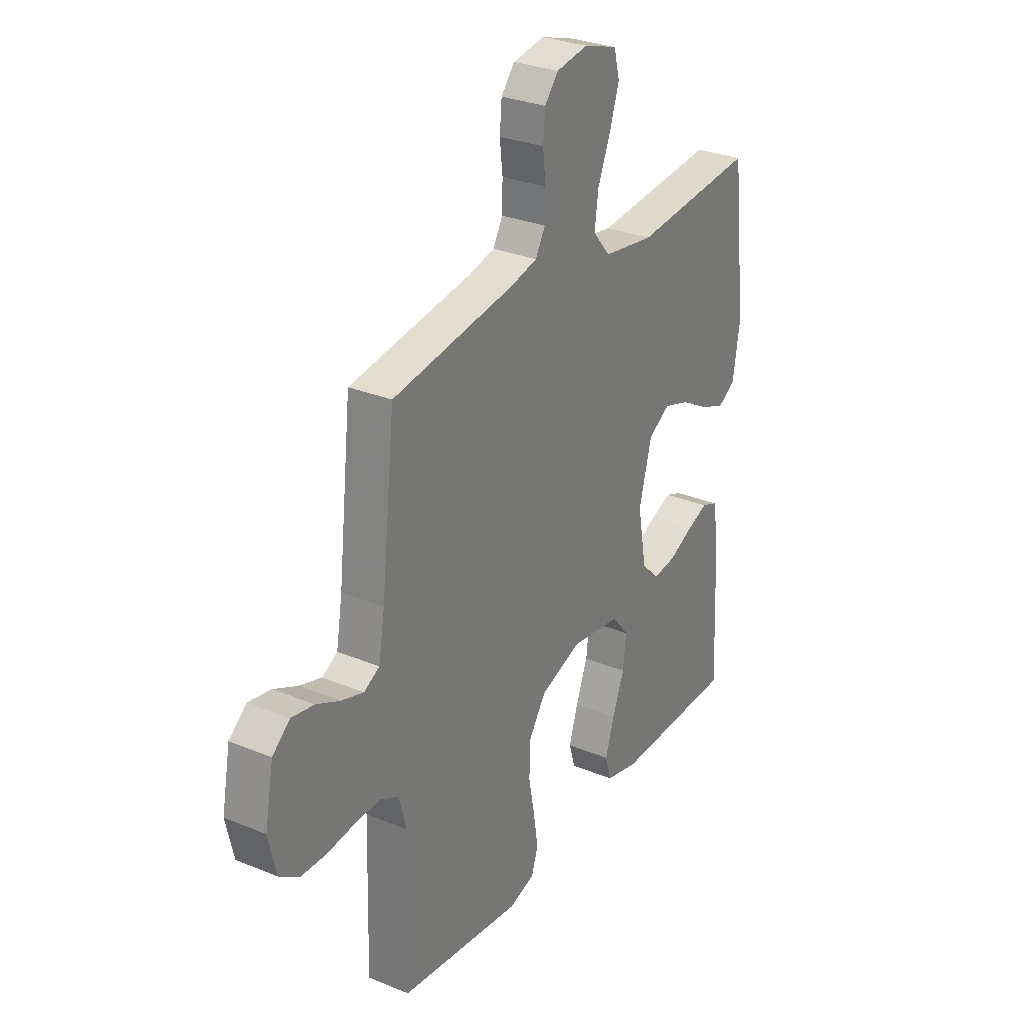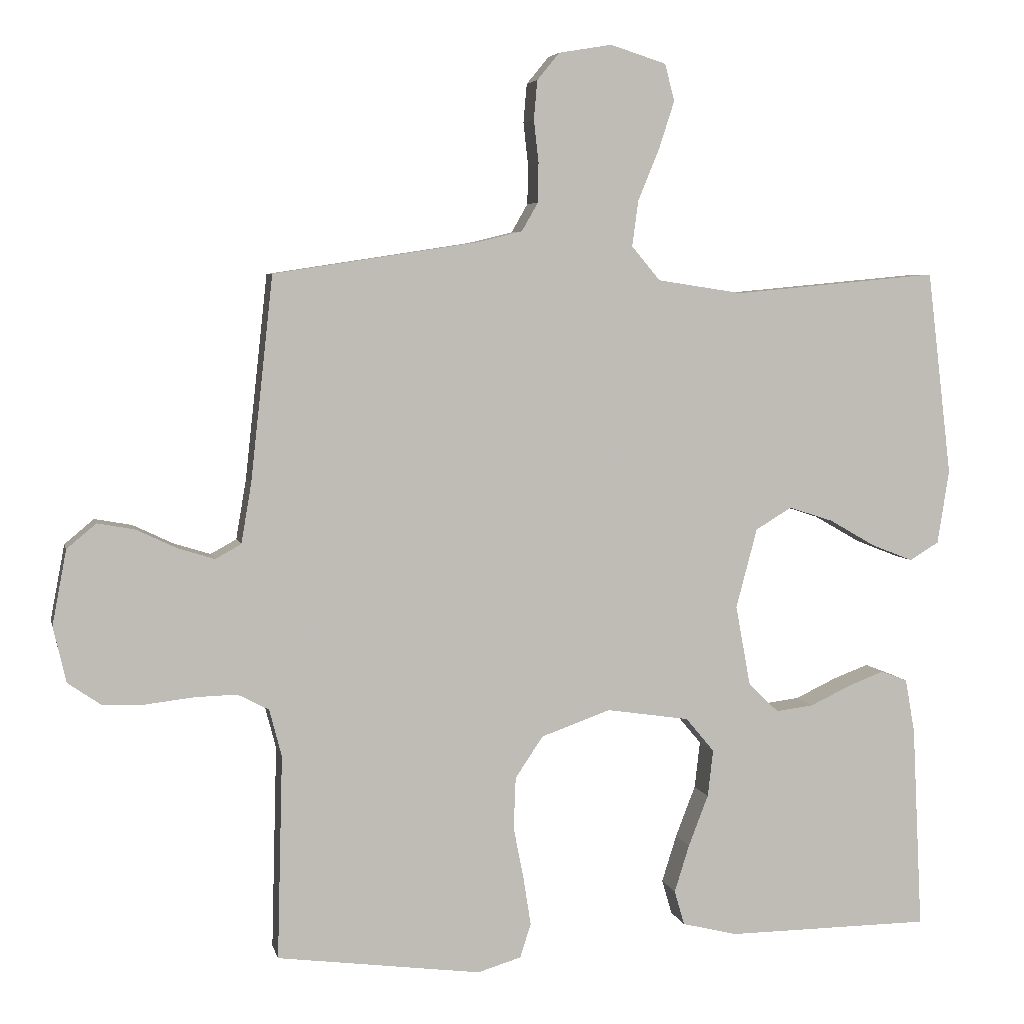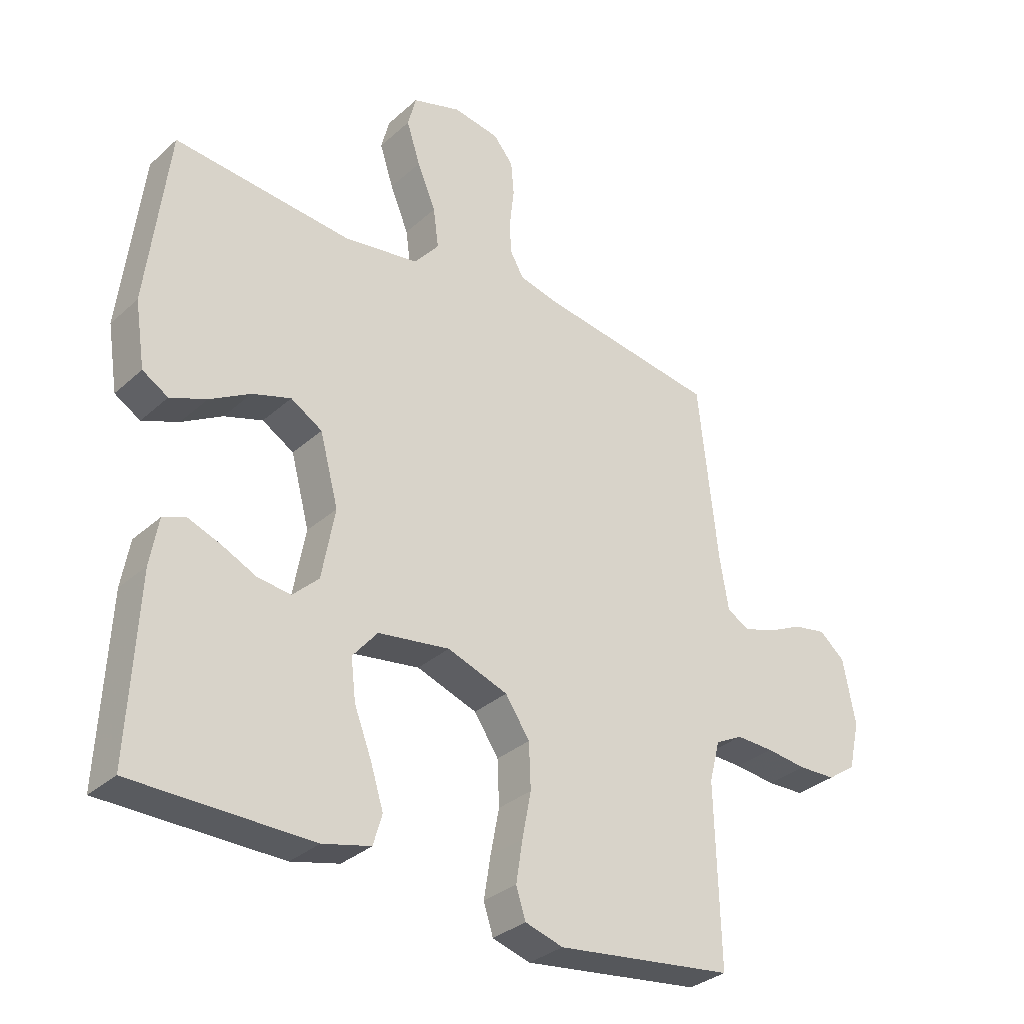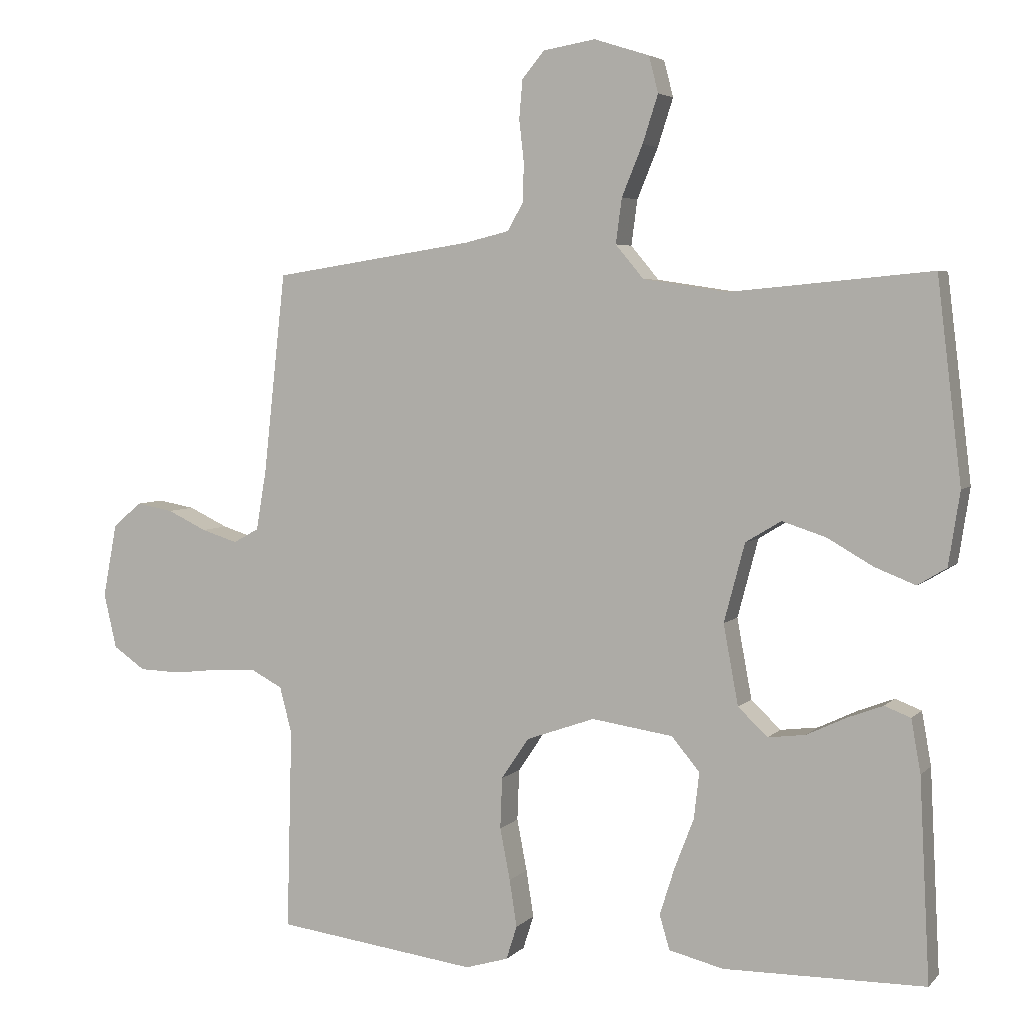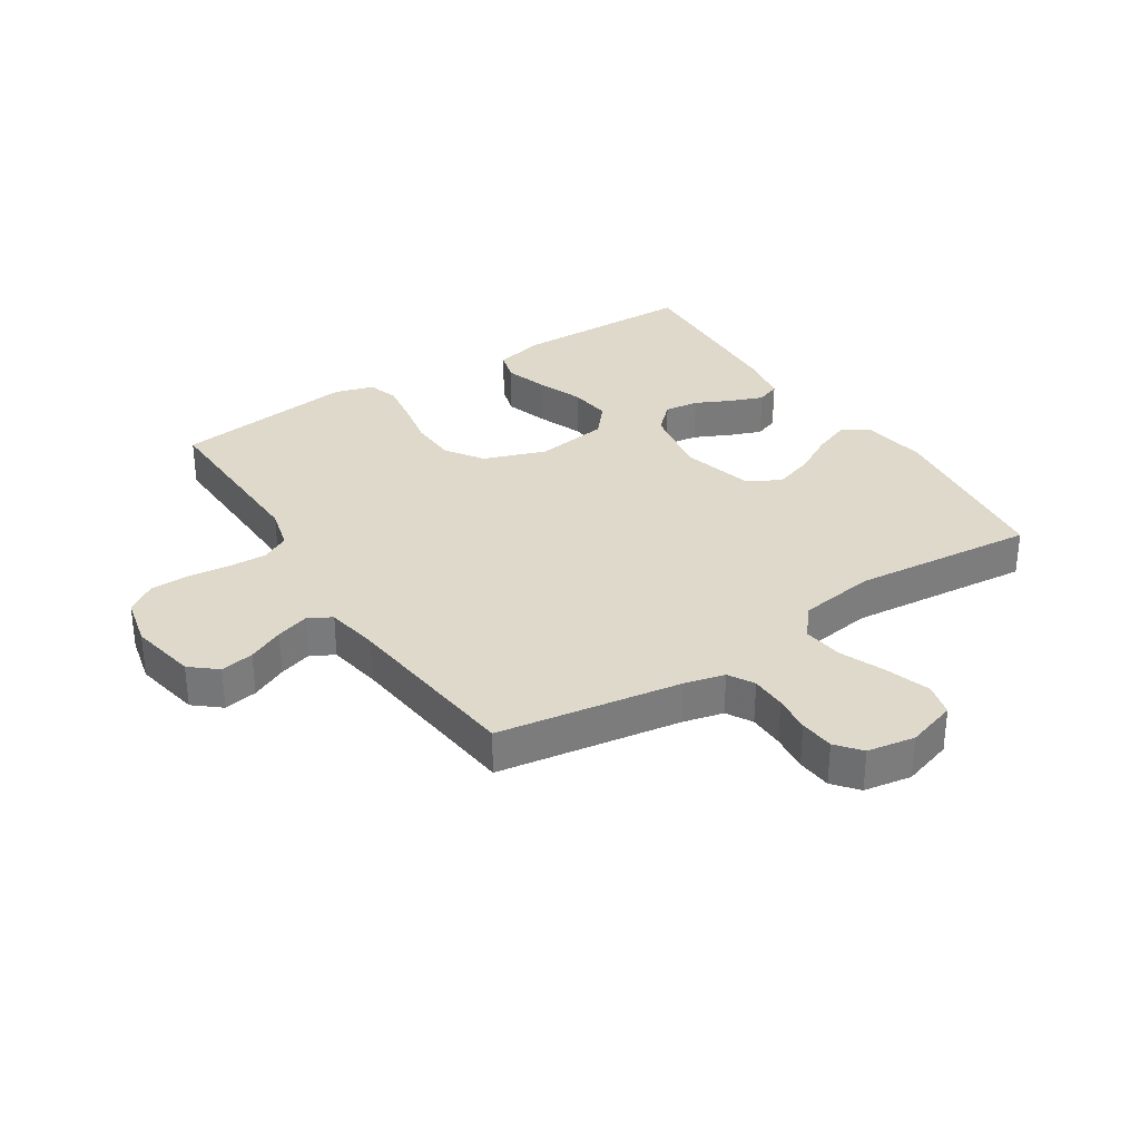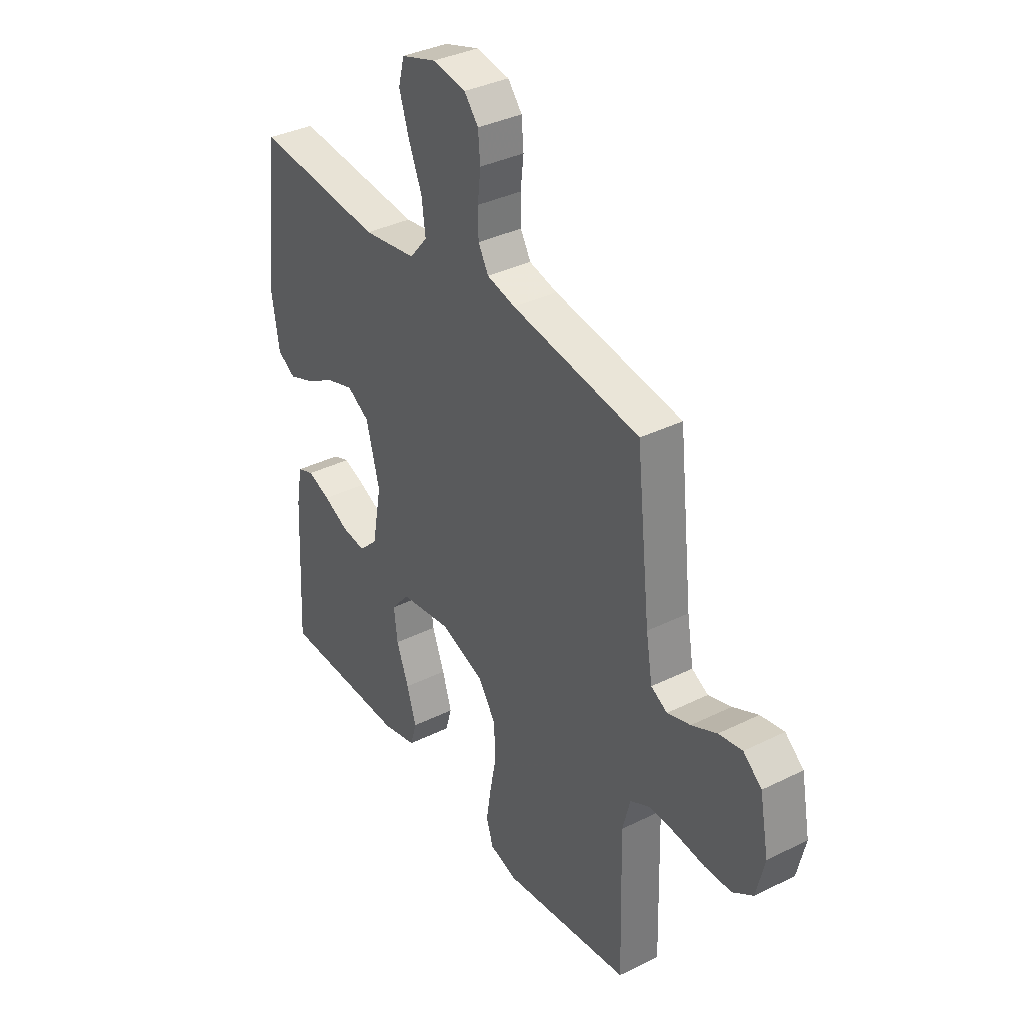
<metadata>
{"format":"obj","ext":"obj","renderer":"f3d","projection":"perspective","resolution":1024,"background":"white","views":[{"elev":29.5,"azim":-58.7,"up":"+Z"},{"elev":5.1,"azim":-12.3,"up":"+Z"},{"elev":-32.3,"azim":141.0,"up":"+Z"},{"elev":4.4,"azim":21.4,"up":"+Z"},{"elev":32.3,"azim":-32.8,"up":"+Y"},{"elev":36.0,"azim":-123.0,"up":"+Z"}]}
</metadata>
<code>
v 0.5 0.07 0.5
v 0.536 0.07 0.2
v 0.519 0.07 0.091
v 0.476 0.07 0.065
v 0.415 0.07 0.089
v 0.347 0.07 0.128
v 0.282 0.07 0.149
v 0.229 0.07 0.117
v 0.198 0.07 0
v 0.22 0.07 -0.119
v 0.264 0.07 -0.161
v 0.32 0.07 -0.154
v 0.379 0.07 -0.126
v 0.432 0.07 -0.106
v 0.471 0.07 -0.121
v 0.485 0.07 -0.2
v 0.5 0.07 -0.5
v 0.2 0.07 -0.503
v 0.119 0.07 -0.483
v 0.104 0.07 -0.432
v 0.126 0.07 -0.362
v 0.155 0.07 -0.287
v 0.163 0.07 -0.218
v 0.121 0.07 -0.168
v 0 0.07 -0.15
v -0.102 0.07 -0.186
v -0.143 0.07 -0.247
v -0.146 0.07 -0.323
v -0.131 0.07 -0.4
v -0.12 0.07 -0.47
v -0.136 0.07 -0.52
v -0.2 0.07 -0.539
v -0.5 0.07 -0.5
v -0.492 0.07 -0.2
v -0.51 0.07 -0.131
v -0.556 0.07 -0.107
v -0.619 0.07 -0.109
v -0.688 0.07 -0.117
v -0.751 0.07 -0.115
v -0.799 0.07 -0.082
v -0.818 0.07 0
v -0.797 0.07 0.11
v -0.754 0.07 0.146
v -0.699 0.07 0.136
v -0.64 0.07 0.108
v -0.586 0.07 0.091
v -0.548 0.07 0.112
v -0.533 0.07 0.2
v -0.5 0.07 0.5
v -0.2 0.07 0.546
v -0.134 0.07 0.562
v -0.11 0.07 0.604
v -0.109 0.07 0.662
v -0.116 0.07 0.724
v -0.111 0.07 0.781
v -0.078 0.07 0.821
v 0 0.07 0.834
v 0.082 0.07 0.808
v 0.096 0.07 0.754
v 0.073 0.07 0.683
v 0.042 0.07 0.608
v 0.033 0.07 0.541
v 0.075 0.07 0.491
v 0.2 0.07 0.472
v 0.5 0 0.5
v 0.536 0 0.2
v 0.519 0 0.091
v 0.476 0 0.065
v 0.415 0 0.089
v 0.347 0 0.128
v 0.282 0 0.149
v 0.229 0 0.117
v 0.198 0 0
v 0.22 0 -0.119
v 0.264 0 -0.161
v 0.32 0 -0.154
v 0.379 0 -0.126
v 0.432 0 -0.106
v 0.471 0 -0.121
v 0.485 0 -0.2
v 0.5 0 -0.5
v 0.2 0 -0.503
v 0.119 0 -0.483
v 0.104 0 -0.432
v 0.126 0 -0.362
v 0.155 0 -0.287
v 0.163 0 -0.218
v 0.121 0 -0.168
v 0 0 -0.15
v -0.102 0 -0.186
v -0.143 0 -0.247
v -0.146 0 -0.323
v -0.131 0 -0.4
v -0.12 0 -0.47
v -0.136 0 -0.52
v -0.2 0 -0.539
v -0.5 0 -0.5
v -0.492 0 -0.2
v -0.51 0 -0.131
v -0.556 0 -0.107
v -0.619 0 -0.109
v -0.688 0 -0.117
v -0.751 0 -0.115
v -0.799 0 -0.082
v -0.818 0 0
v -0.797 0 0.11
v -0.754 0 0.146
v -0.699 0 0.136
v -0.64 0 0.108
v -0.586 0 0.091
v -0.548 0 0.112
v -0.533 0 0.2
v -0.5 0 0.5
v -0.2 0 0.546
v -0.134 0 0.562
v -0.11 0 0.604
v -0.109 0 0.662
v -0.116 0 0.724
v -0.111 0 0.781
v -0.078 0 0.821
v 0 0 0.834
v 0.082 0 0.808
v 0.096 0 0.754
v 0.073 0 0.683
v 0.042 0 0.608
v 0.033 0 0.541
v 0.075 0 0.491
v 0.2 0 0.472
f 58 59 60 61
f 56 57 58 61
f 56 61 62
f 53 54 55 56
f 52 53 56 62
f 51 52 62 63
f 48 49 50
f 47 48 50 51
f 42 43 44 45
f 42 45 46
f 41 42 46
f 40 41 46
f 37 38 39 40
f 36 37 40 46
f 35 36 46 47
f 31 32 33 34
f 28 29 30 31
f 28 31 34 35
f 19 20 21 22
f 17 18 19 22
f 17 22 23
f 16 17 23 24
f 12 13 14 15
f 12 15 16
f 11 12 16
f 3 4 5 6
f 3 6 7
f 64 1 2 3
f 63 64 3 7
f 27 28 35 47
f 26 27 47 51
f 25 26 51 63
f 11 16 24 25
f 10 11 25
f 9 10 25 63
f 63 7 8
f 8 9 63
f 125 124 123 122
f 125 122 121 120
f 126 125 120
f 120 119 118 117
f 126 120 117 116
f 127 126 116 115
f 114 113 112
f 115 114 112 111
f 109 108 107 106
f 110 109 106
f 110 106 105
f 110 105 104
f 104 103 102 101
f 110 104 101 100
f 111 110 100 99
f 98 97 96 95
f 95 94 93 92
f 99 98 95 92
f 86 85 84 83
f 86 83 82 81
f 87 86 81
f 88 87 81 80
f 79 78 77 76
f 80 79 76
f 80 76 75
f 70 69 68 67
f 71 70 67
f 67 66 65 128
f 71 67 128 127
f 111 99 92 91
f 115 111 91 90
f 127 115 90 89
f 89 88 80 75
f 89 75 74
f 127 89 74 73
f 72 71 127
f 127 73 72
f 1 65 66 2
f 2 66 67 3
f 3 67 68 4
f 4 68 69 5
f 5 69 70 6
f 6 70 71 7
f 7 71 72 8
f 8 72 73 9
f 9 73 74 10
f 10 74 75 11
f 11 75 76 12
f 12 76 77 13
f 13 77 78 14
f 14 78 79 15
f 15 79 80 16
f 16 80 81 17
f 17 81 82 18
f 18 82 83 19
f 19 83 84 20
f 20 84 85 21
f 21 85 86 22
f 22 86 87 23
f 23 87 88 24
f 24 88 89 25
f 25 89 90 26
f 26 90 91 27
f 27 91 92 28
f 28 92 93 29
f 29 93 94 30
f 30 94 95 31
f 31 95 96 32
f 32 96 97 33
f 33 97 98 34
f 34 98 99 35
f 35 99 100 36
f 36 100 101 37
f 37 101 102 38
f 38 102 103 39
f 39 103 104 40
f 40 104 105 41
f 41 105 106 42
f 42 106 107 43
f 43 107 108 44
f 44 108 109 45
f 45 109 110 46
f 46 110 111 47
f 47 111 112 48
f 48 112 113 49
f 49 113 114 50
f 50 114 115 51
f 51 115 116 52
f 52 116 117 53
f 53 117 118 54
f 54 118 119 55
f 55 119 120 56
f 56 120 121 57
f 57 121 122 58
f 58 122 123 59
f 59 123 124 60
f 60 124 125 61
f 61 125 126 62
f 62 126 127 63
f 63 127 128 64
f 64 128 65 1

</code>
